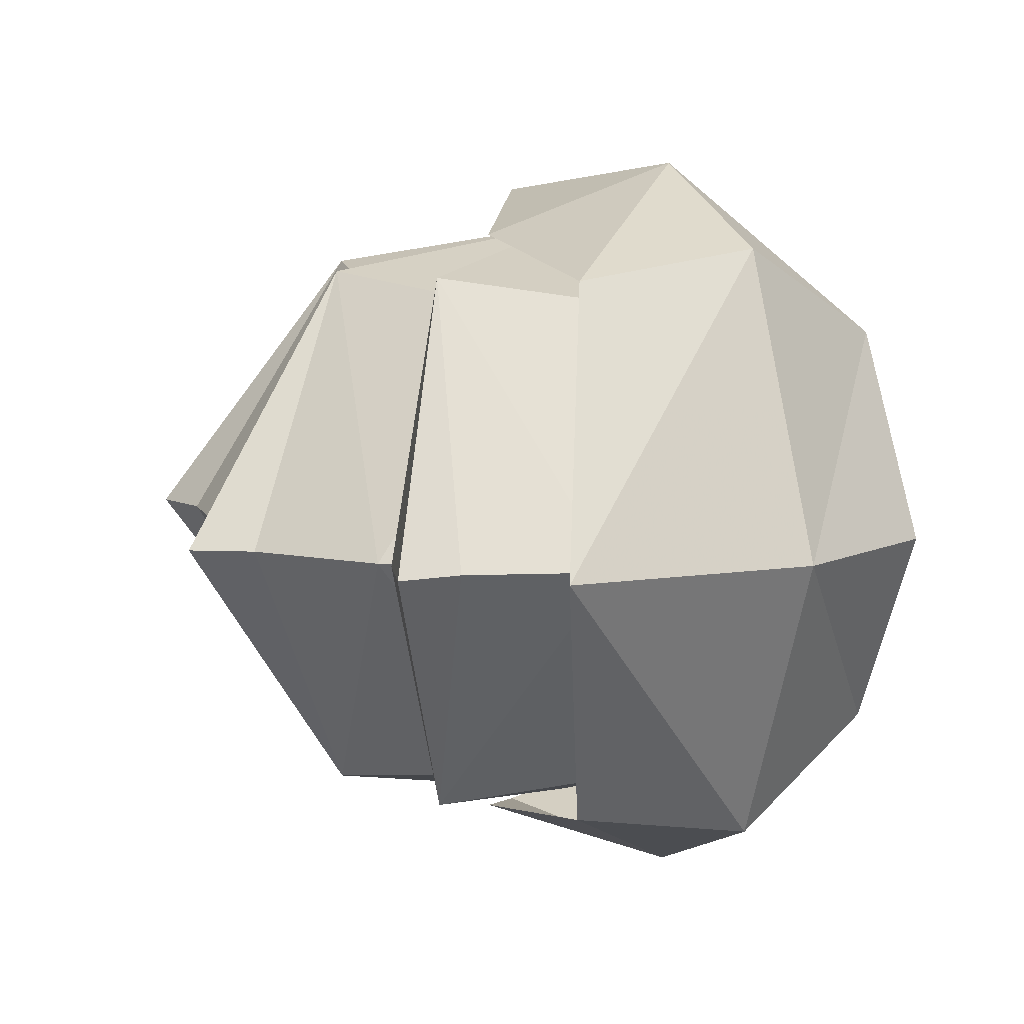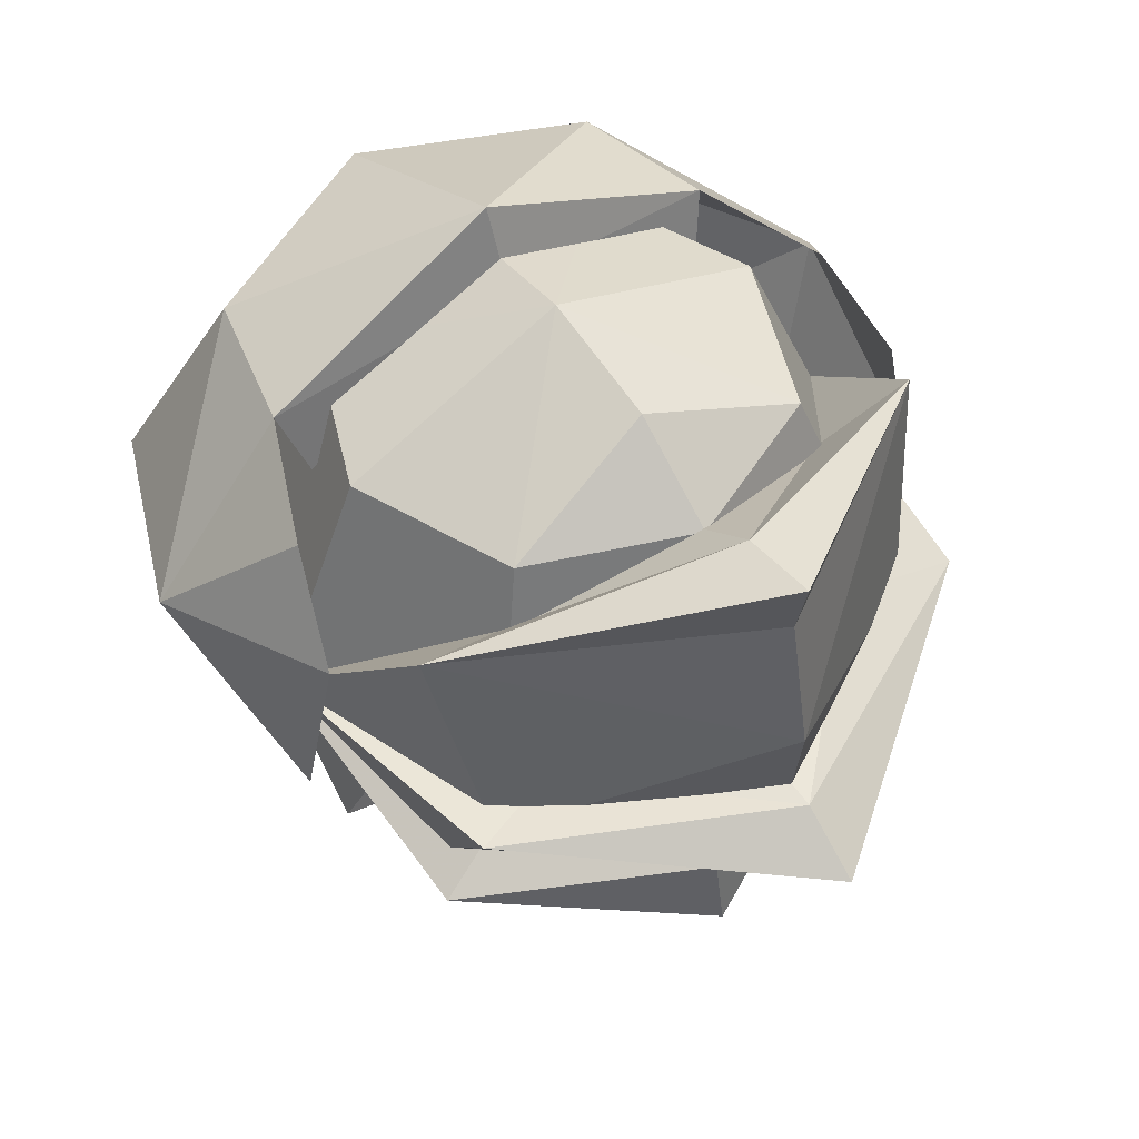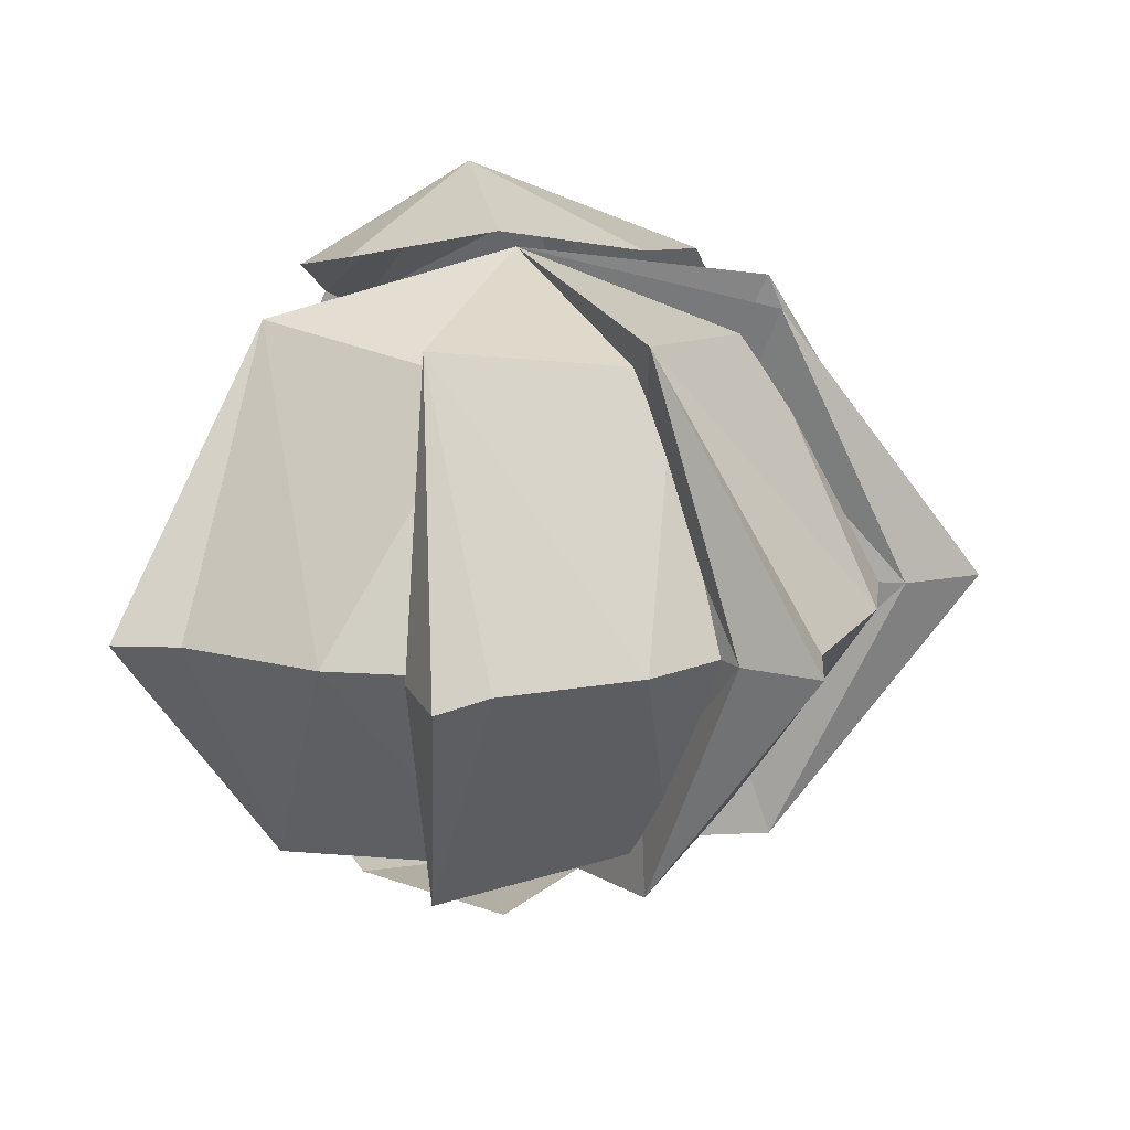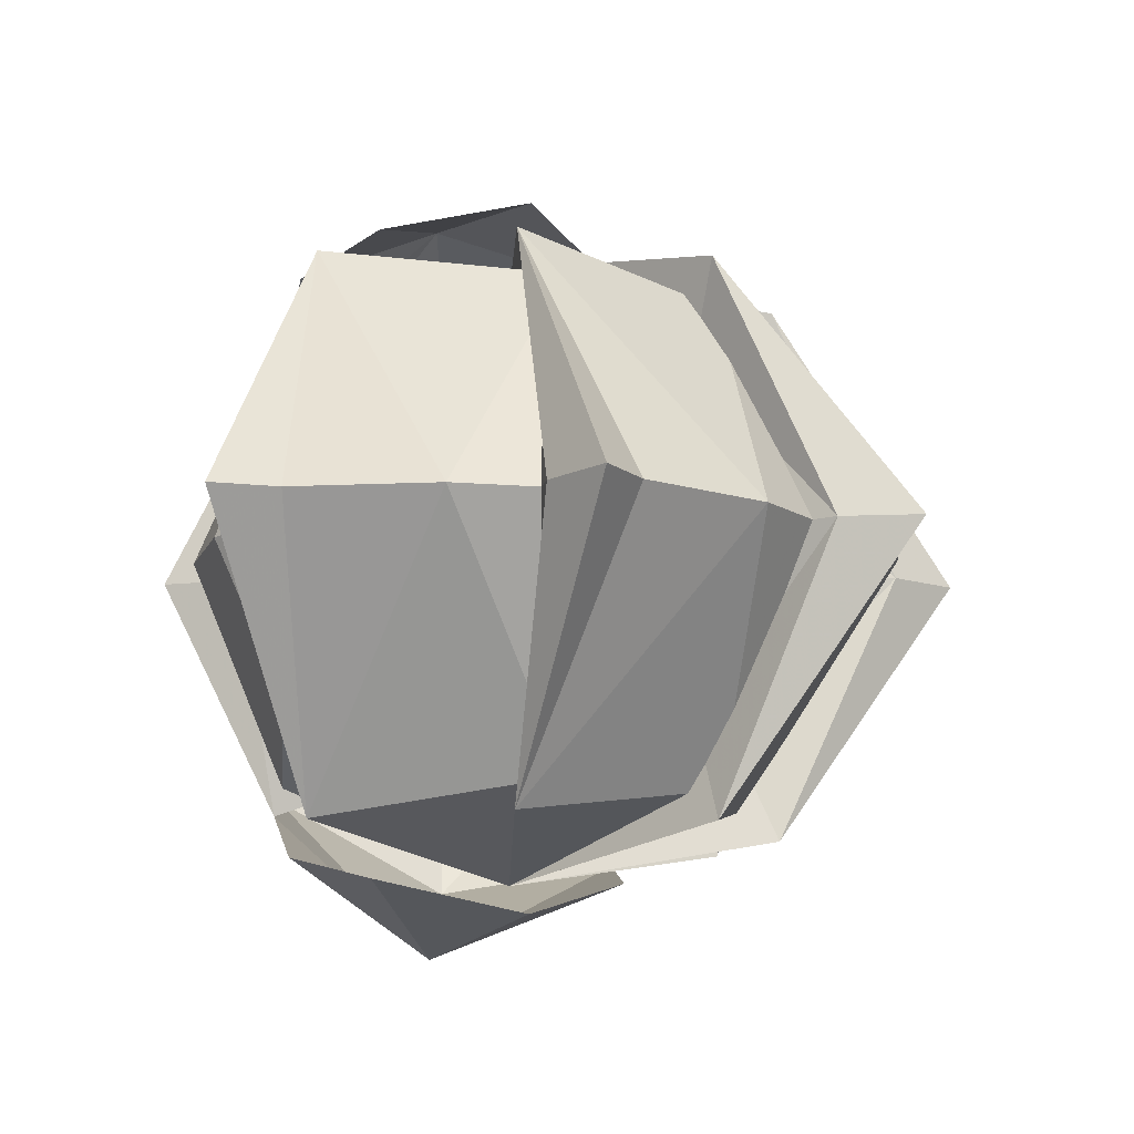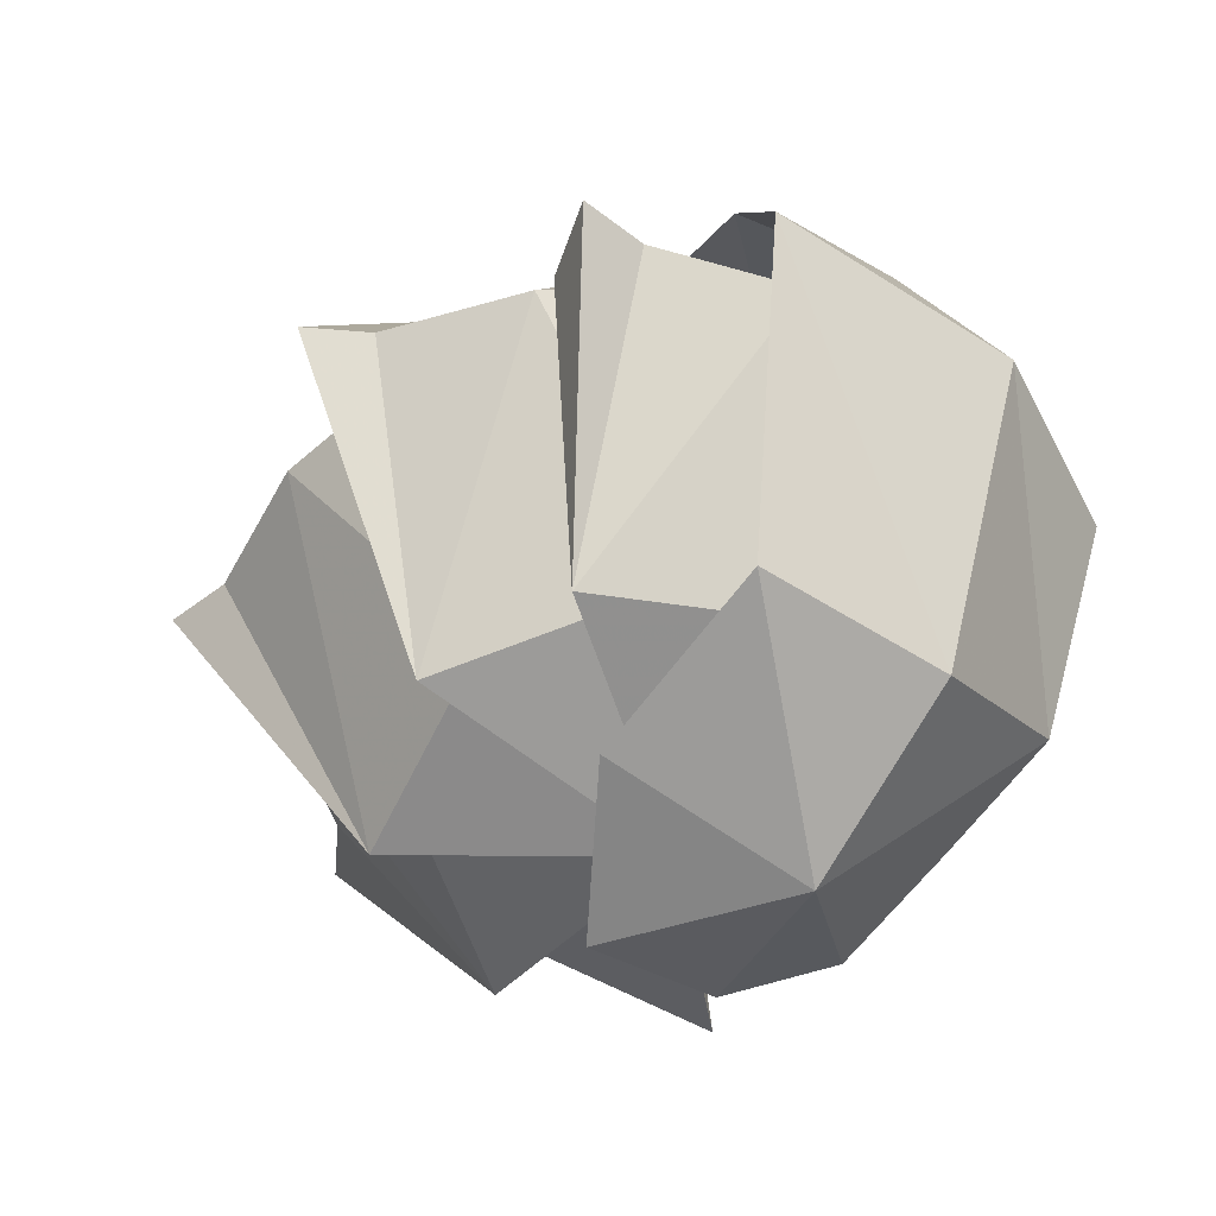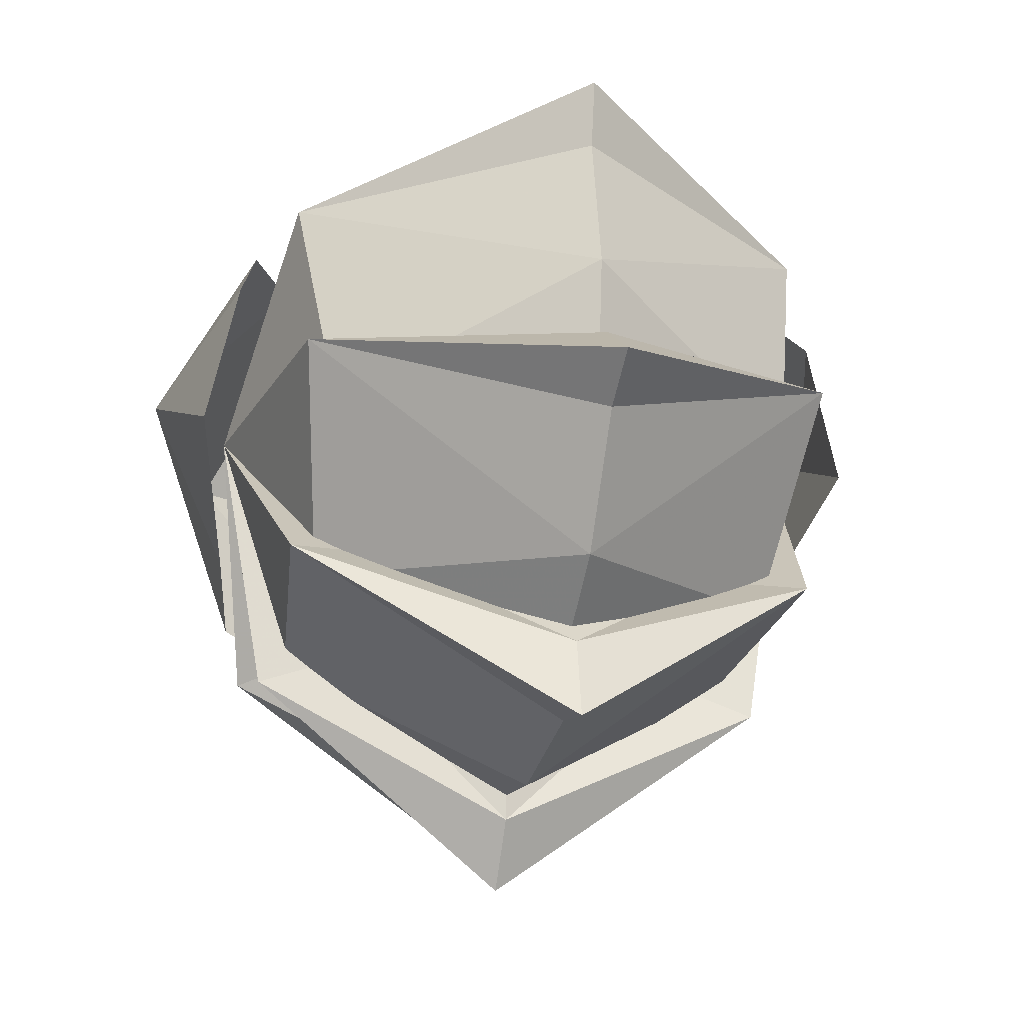
<metadata>
{"format":"obj","ext":"obj","renderer":"f3d","projection":"perspective","resolution":1024,"background":"white","views":[{"elev":8.8,"azim":-117.9,"up":"+Y"},{"elev":53.8,"azim":54.2,"up":"+Z"},{"elev":17.8,"azim":104.3,"up":"+Y"},{"elev":-11.6,"azim":84.9,"up":"+Y"},{"elev":-51.3,"azim":-129.3,"up":"+Y"},{"elev":-20.6,"azim":75.6,"up":"+Z"}]}
</metadata>
<code>
g common_leftHandShield_97510
v 2.257 -4.568 0.4061
v 3.097 -2.54 0.4061
v 2.257 -2.54 2.434
v 1.663 -3.974 2.434
v 0.2296 -5.407 0.4061
v 0.2296 -4.568 2.434
v -1.798 -4.568 0.4061
v -1.204 -3.974 2.434
v -2.638 -2.54 0.4061
v -1.798 -2.54 2.434
v 1.663 -3.974 -1.622
v 2.257 -2.54 -1.622
v 0.2296 -4.568 -1.622
v -1.204 -3.974 -1.622
v -1.798 -2.54 -1.622
v 1.392 -2.54 3.048
v 0.2296 -2.54 3.274
v -0.8339 -2.54 3.084
v 0.2296 -2.54 -2.633
v 0.2296 -2.54 -2.633
v 2.257 -0.5121 0.4061
v 1.663 -1.106 2.434
v 0.2296 0.3278 0.4061
v 0.2296 -0.5121 2.434
v -1.798 -0.5121 0.4061
v -1.204 -1.106 2.434
v 1.663 -1.106 -1.622
v 0.2296 -0.5121 -1.622
v -1.204 -1.106 -1.622
f 1 2 3
f 3 4 1
f 5 1 4
f 4 6 5
f 7 5 6
f 6 8 7
f 9 7 8
f 8 10 9
f 11 12 2
f 2 1 11
f 13 11 1
f 1 5 13
f 14 13 5
f 5 7 14
f 15 14 7
f 7 9 15
f 16 4 3
f 4 16 17
f 17 6 4
f 8 6 17
f 17 18 8
f 18 10 8
f 19 12 11
f 19 11 13
f 20 13 14
f 20 14 15
f 21 22 3
f 3 2 21
f 23 24 22
f 22 21 23
f 25 26 24
f 24 23 25
f 9 10 26
f 26 25 9
f 27 21 2
f 2 12 27
f 28 23 21
f 21 27 28
f 29 25 23
f 23 28 29
f 15 9 25
f 25 29 15
f 16 3 22
f 22 24 17
f 17 16 22
f 26 18 17
f 17 24 26
f 18 26 10
f 19 27 12
f 19 28 27
f 20 29 28
f 20 15 29
g Object06
v 3.659 -2.546 1.151
v 1.857 -5.013 2.207
v 2.362 -4.702 0.0983
v 3.505 -2.546 3.044
v 2.785 -2.546 2.905
v 0.2296 -5.42 0.4061
v 1.729 -4.138 1.818
v 2.139 -2.546 2.375
v 3.389 -2.546 2.445
v 3.514 -2.546 -0.03938
v 2.362 -0.3907 0.0983
v 1.857 -0.07954 2.207
v 0.2296 0.3278 0.4061
v 1.729 -0.9546 1.818
f 30 31 32
f 31 33 34
f 31 35 32
f 35 31 36
f 36 34 37
f 36 31 34
f 33 31 38
f 30 38 31
f 39 30 32
f 30 40 41
f 41 34 33
f 41 40 42
f 42 43 41
f 43 37 34
f 43 34 41
f 33 38 41
f 30 41 38
f 39 40 30
g Object05
v 3.181 -2.546 -1.492
v 2.653 -5.013 0.5286
v 1.52 -4.702 -1.319
v 4.411 -2.546 -0.04471
v 3.804 -2.546 0.3658
v 0.2296 -5.42 0.4061
v 2.288 -4.138 0.3444
v 2.972 -2.546 0.4479
v 3.905 -2.546 -0.3868
v 2.237 -2.546 -2.232
v 1.52 -0.3907 -1.319
v 2.653 -0.07951 0.5286
v 0.2296 0.3278 0.4061
v 2.288 -0.9546 0.3444
f 44 45 46
f 45 47 48
f 45 49 46
f 49 45 50
f 50 48 51
f 50 45 48
f 47 45 52
f 44 52 45
f 53 44 46
f 44 54 55
f 55 48 47
f 55 54 56
f 56 57 55
f 57 51 48
f 57 48 55
f 47 52 55
f 44 55 52
f 53 54 44
g Object04
v 0.9742 -2.546 -3.023
v 2.03 -5.013 -1.221
v -0.07817 -4.702 -1.726
v 2.867 -2.546 -2.869
v 2.728 -2.546 -2.15
v 0.2296 -5.42 0.4061
v 1.642 -4.138 -1.093
v 2.198 -2.546 -1.503
v 2.268 -2.546 -2.754
v -0.2159 -2.546 -2.879
v -0.07818 -0.3907 -1.726
v 2.03 -0.07954 -1.221
v 0.2296 0.3278 0.4061
v 1.642 -0.9546 -1.093
f 58 59 60
f 59 61 62
f 59 63 60
f 63 59 64
f 64 62 65
f 64 59 62
f 61 59 66
f 58 66 59
f 67 58 60
f 58 68 69
f 69 62 61
f 69 68 70
f 70 71 69
f 71 65 62
f 71 62 69
f 61 66 69
f 58 69 66
f 67 68 58
g Object03
v -1.668 -2.546 -2.545
v 0.3521 -5.013 -2.018
v -1.496 -4.702 -0.8838
v -0.2212 -2.546 -3.775
v 0.1893 -2.546 -3.168
v 0.2296 -5.42 0.4061
v 0.1679 -4.138 -1.653
v 0.2714 -2.546 -2.336
v -0.5633 -2.546 -3.27
v -2.408 -2.546 -1.602
v -1.496 -0.3907 -0.8838
v 0.3521 -0.07953 -2.018
v 0.2296 0.3278 0.4061
v 0.1679 -0.9546 -1.653
f 72 73 74
f 73 75 76
f 73 77 74
f 77 73 78
f 78 76 79
f 78 73 76
f 75 73 80
f 72 80 73
f 81 72 74
f 72 82 83
f 83 76 75
f 83 82 84
f 84 85 83
f 85 79 76
f 85 76 83
f 75 80 83
f 72 83 80
f 81 82 72
g Object02
v -3.017 -2.546 -0.924
v -1.059 -5.013 -1.65
v -1.923 -4.702 0.3381
v -2.537 -2.546 -2.761
v -1.852 -2.546 -2.5
v 0.2296 -5.42 0.4061
v -1.001 -4.138 -1.246
v -1.308 -2.546 -1.865
v -2.527 -2.546 -2.151
v -3.083 -2.546 0.273
v -1.923 -0.3907 0.3381
v -1.059 -0.07952 -1.65
v 0.2296 0.3278 0.4061
v -1.001 -0.9546 -1.246
f 86 87 88
f 87 89 90
f 87 91 88
f 91 87 92
f 92 90 93
f 92 87 90
f 89 87 94
f 86 94 87
f 95 86 88
f 86 96 97
f 97 90 89
f 97 96 98
f 98 99 97
f 99 93 90
f 99 90 97
f 89 94 97
f 86 97 94
f 95 96 86
g Object01
v -1.917 -4.423 2.509
v -2.383 -5.277 0.8935
v -0.6087 -6.025 1.077
v -3.561 -2.546 0.8001
v -2.803 -2.546 2.493
v -3.387 -2.546 -1.561
v -2.105 -5.015 -0.7546
v -0.6628 -4.72 2.518
v -0.4551 -4.537 1.923
v -0.4551 -2.546 2.907
v -0.7272 -2.546 3.587
v 1.173 -5.74 0.2989
v 1.184 -5.446 1.655
v -0.1845 -5.353 -0.6719
v 0.4336 -5.201 2.363
v -1.917 -0.6694 2.509
v -0.6087 0.9325 1.077
v -2.383 0.1845 0.8935
v -2.105 -0.07768 -0.7547
v -0.6628 -0.3721 2.518
v -0.4551 -0.5551 1.923
v 1.184 0.3536 1.655
v 1.173 0.6477 0.2989
v -0.1845 0.2611 -0.6719
v 0.4336 0.1089 2.363
f 100 101 102
f 103 101 100
f 100 104 103
f 105 106 101
f 101 103 105
f 107 108 109
f 109 110 107
f 110 100 107
f 110 104 100
f 102 101 106
f 102 111 112
f 106 113 102
f 102 112 114
f 102 113 111
f 102 114 107
f 107 100 102
f 115 116 117
f 103 104 115
f 115 117 103
f 105 103 117
f 117 118 105
f 119 110 109
f 109 120 119
f 110 119 115
f 110 115 104
f 116 118 117
f 116 121 122
f 118 116 123
f 116 124 121
f 116 122 123
f 116 119 124
f 119 116 115

</code>
